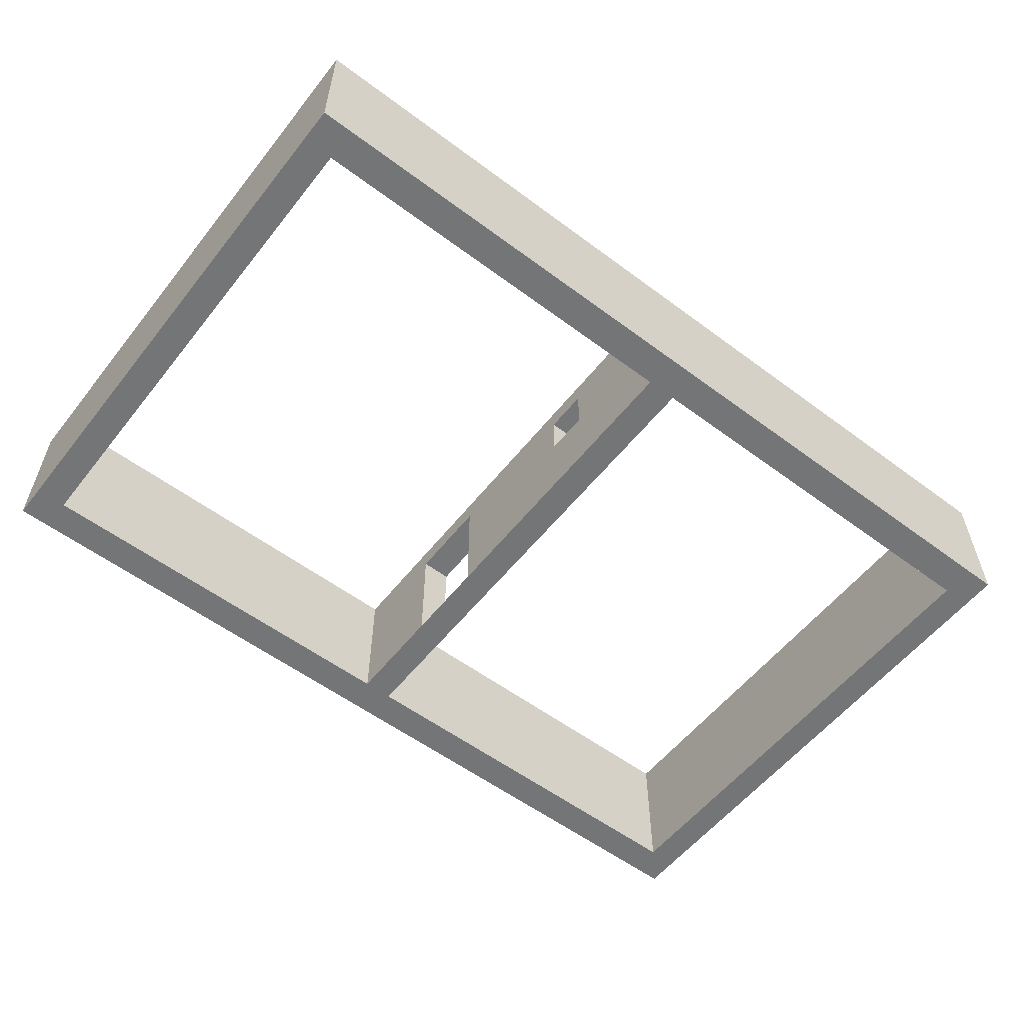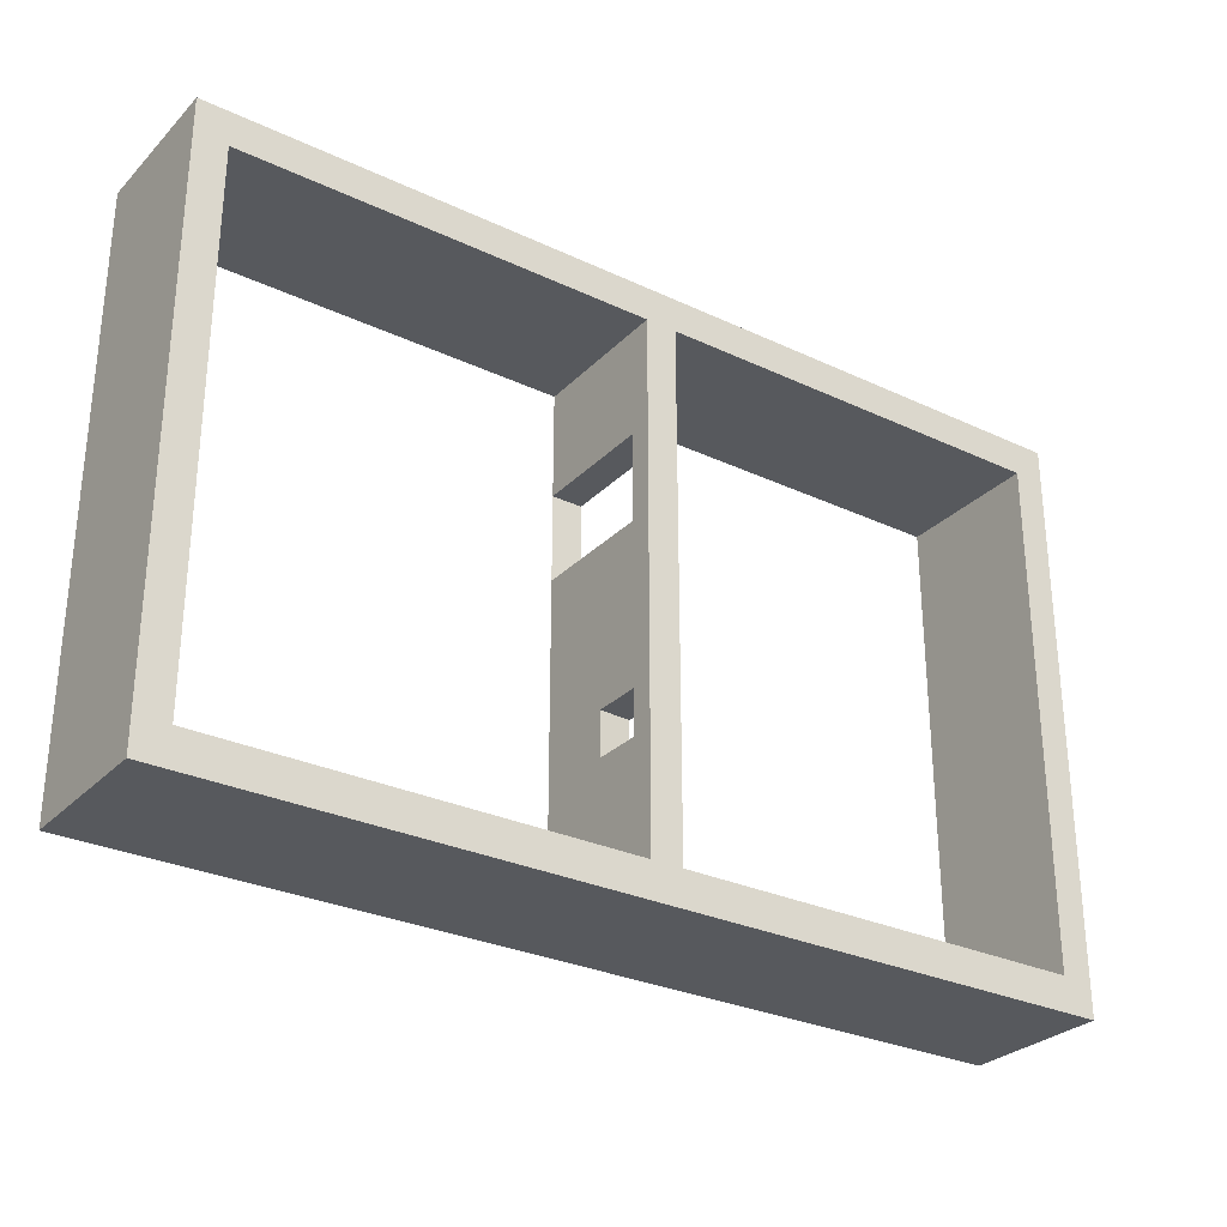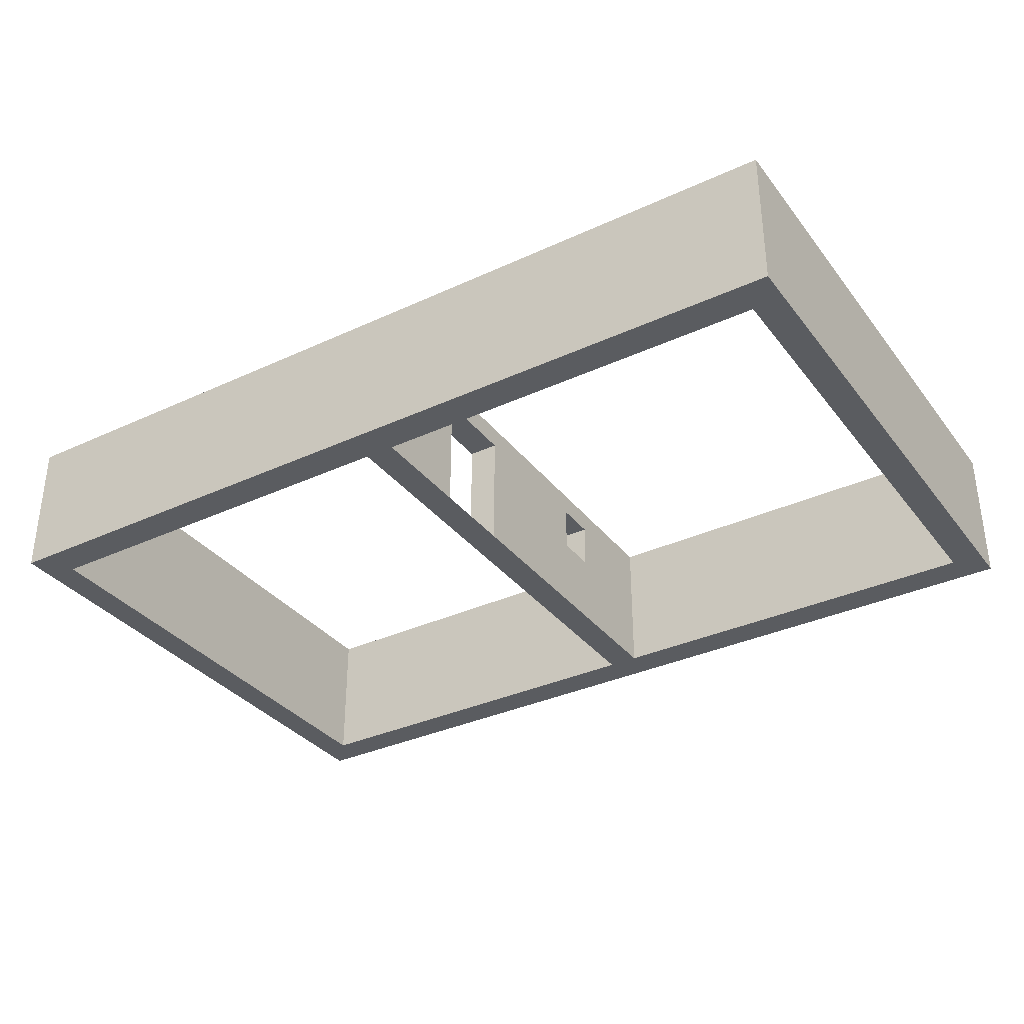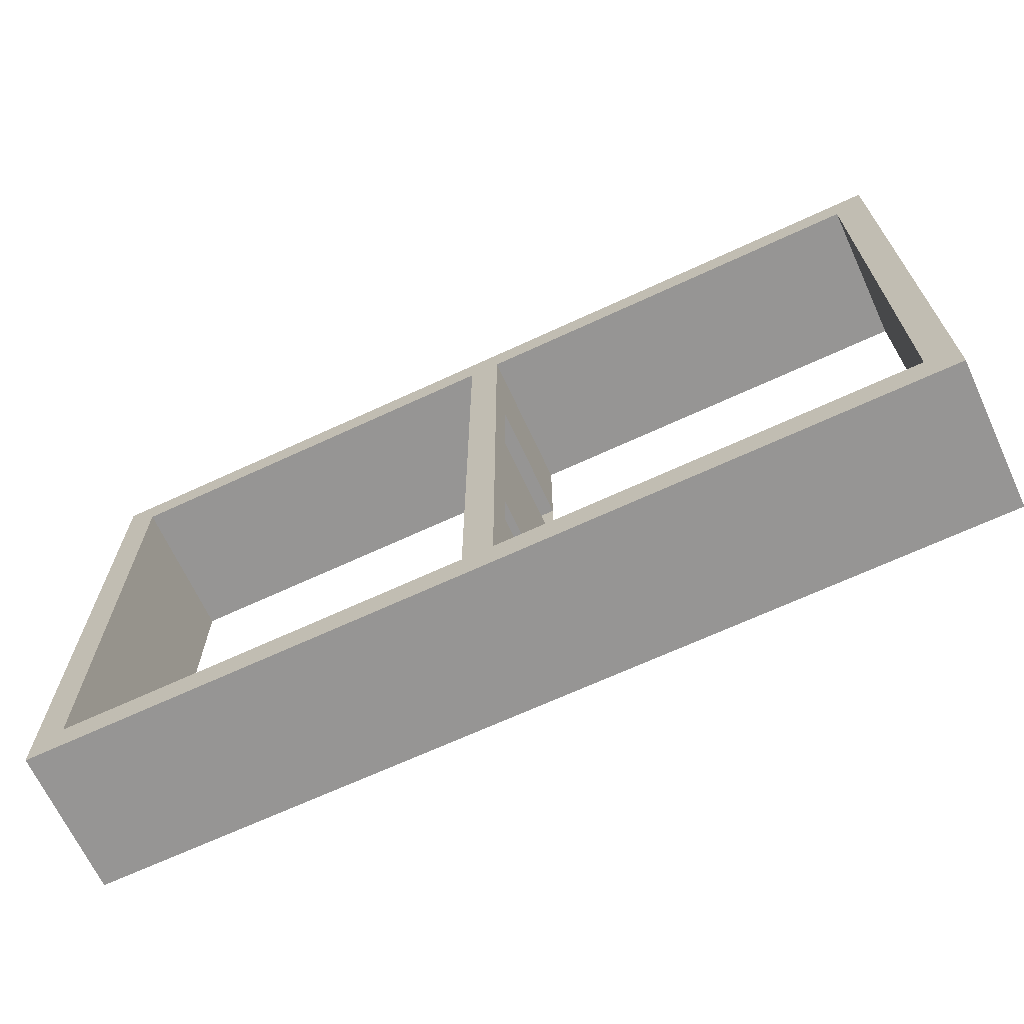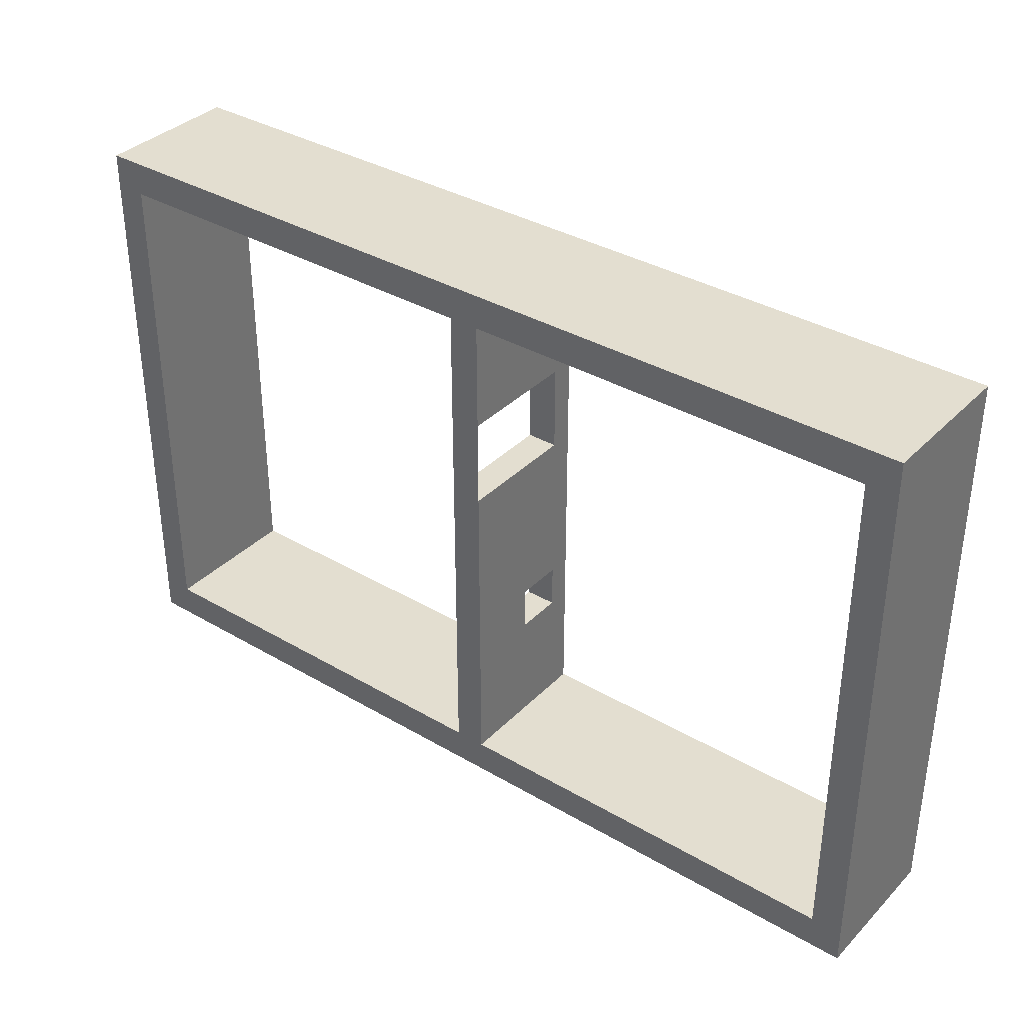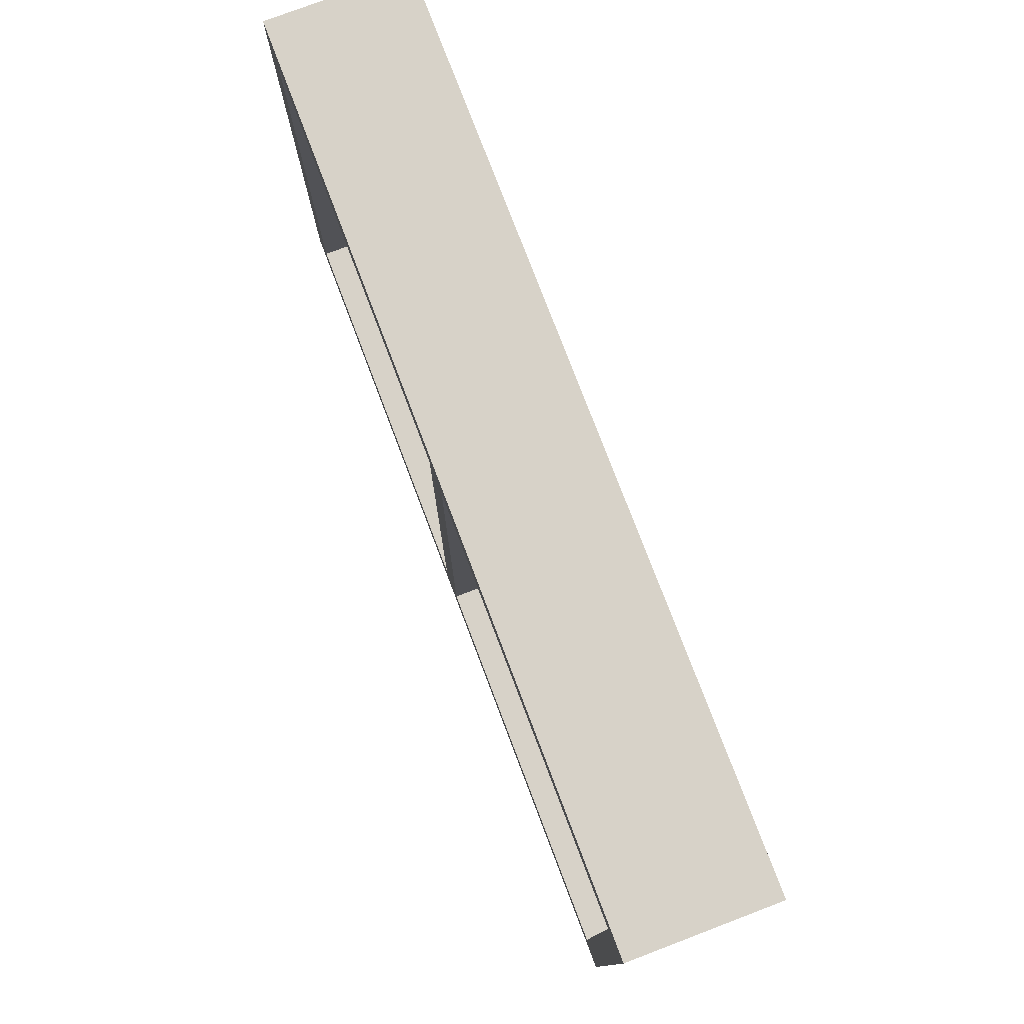
<metadata>
{"format":"obj","ext":"obj","renderer":"f3d","projection":"perspective","resolution":1024,"background":"white","views":[{"elev":-56.5,"azim":142.1,"up":"+Y"},{"elev":-29.1,"azim":145.1,"up":"+Z"},{"elev":-34.2,"azim":32.0,"up":"+Y"},{"elev":-67.6,"azim":-155.1,"up":"+Z"},{"elev":35.8,"azim":37.7,"up":"+Z"},{"elev":77.3,"azim":-110.8,"up":"+Z"}]}
</metadata>
<code>
o Plane_Plane.003
v -0.1027 0.07403 2.166
v 0.1478 0.07403 2.166
v -0.1027 0.07403 1.885
v -3.711 0.07403 2.166
v -3.711 0.07403 1.885
v -3.457 0.07403 2.166
v -3.457 0.07403 1.885
v -3.711 0.07403 -2.328
v -3.457 0.07403 -2.328
v -3.711 0.07403 -2.609
v -3.457 0.07403 -2.609
v -0.1036 0.07403 -2.328
v -0.1072 0.07403 -2.609
v 0.1505 0.07403 -2.328
v 0.1505 0.07403 -2.609
v 3.501 0.07403 -2.328
v 3.501 0.07403 -2.609
v 3.758 0.07403 -2.328
v 3.758 0.07403 -2.609
v 3.501 0.07403 1.885
v 3.758 0.07403 1.885
v 3.501 0.07403 2.166
v 3.758 0.07403 2.166
v 0.1478 0.07403 1.885
v -0.1027 1.278 1.885
v -0.1027 1.278 2.166
v 0.1478 1.278 2.166
v -3.711 1.278 1.885
v -3.711 1.278 2.166
v -3.457 1.278 2.166
v -3.457 1.278 1.885
v -3.457 1.278 -2.328
v -3.711 1.278 -2.328
v -3.457 1.278 -2.609
v -3.711 1.278 -2.609
v -0.1036 1.278 -2.328
v -0.1072 1.278 -2.609
v 0.1505 1.278 -2.328
v 0.1505 1.278 -2.609
v 3.501 1.278 -2.328
v 3.501 1.278 -2.609
v 3.758 1.278 -2.328
v 3.758 1.278 -2.609
v 3.501 1.278 1.885
v 3.758 1.278 1.885
v 3.501 1.278 2.166
v 3.758 1.278 2.166
v 0.1478 1.278 1.885
v 0.1492 0.07403 1.002
v -0.1031 0.07403 1.002
v 0.1492 1.278 1.002
v -0.1031 1.278 1.002
v 0.1495 0.07403 0.2852
v 0.1495 1.278 0.2852
v -0.1032 0.07403 0.2852
v -0.1032 1.278 0.2852
v 0.15 0.07403 -1.021
v 0.15 1.278 -1.021
v -0.1034 0.07403 -1.021
v -0.1034 1.278 -1.021
v 0.1501 0.07403 -1.383
v 0.1501 1.278 -1.383
v -0.1035 0.07403 -1.383
v -0.1035 1.278 -1.383
v 3.501 1.089 -2.328
v 0.1505 1.089 -2.328
v 0.1478 1.089 1.885
v 3.501 1.089 1.885
v 0.1492 1.089 1.002
v 0.1495 1.089 0.2852
v 0.15 1.089 -1.021
v 0.1501 1.089 -1.383
v 0.1505 0.6994 -2.328
v 0.1478 0.6994 1.885
v 3.501 0.6994 1.885
v 3.501 0.6994 -2.328
v 0.1492 0.6994 1.002
v 0.1495 0.6994 0.2852
v 0.15 0.6994 -1.021
v 0.1501 0.6994 -1.383
v -0.1036 0.6859 -2.328
v -3.457 0.6859 -2.328
v -3.457 0.6859 1.885
v -0.1027 0.6859 1.885
v -0.1031 0.6859 1.002
v -0.1032 0.6859 0.2852
v -0.1034 0.6859 -1.021
v -0.1035 0.6859 -1.383
v -0.1036 1.087 -2.328
v -0.1027 1.087 1.885
v -0.1031 1.087 1.002
v -0.1032 1.087 0.2852
v -0.1034 1.087 -1.021
v -0.1035 1.087 -1.383
v -3.457 1.087 -2.328
v -3.457 1.087 1.885
f 1 3 24 2
f 6 4 5 7
f 1 6 7 3
f 5 8 9 7
f 8 10 11 9
f 11 13 12 9
f 13 15 14 12
f 15 17 16 14
f 17 19 18 16
f 18 21 20 16
f 21 23 22 20
f 22 2 24 20
f 63 12 14 61
f 26 27 48 25
f 30 31 28 29
f 26 25 31 30
f 28 31 32 33
f 33 32 34 35
f 34 32 36 37
f 37 36 38 39
f 39 38 40 41
f 41 40 42 43
f 42 40 44 45
f 45 44 46 47
f 46 44 48 27
f 64 62 38 36
f 66 65 40 38
f 2 22 46 27
f 13 11 34 37
f 23 21 45 47
f 18 19 43 42
f 1 2 27 26
f 95 89 36 32
f 8 5 28 33
f 19 17 41 43
f 5 4 29 28
f 72 66 38 62
f 96 95 32 31
f 6 1 26 30
f 15 13 37 39
f 68 67 48 44
f 11 10 35 34
f 91 90 25 52
f 10 8 33 35
f 21 18 42 45
f 4 6 30 29
f 65 68 44 40
f 90 96 31 25
f 17 15 39 41
f 22 23 47 46
f 92 91 52 56
f 67 69 51 48
f 25 48 51 52
f 3 50 49 24
f 93 92 56 60
f 69 70 54 51
f 52 51 54 56
f 50 55 53 49
f 94 93 60 64
f 70 71 58 54
f 56 54 58 60
f 55 59 57 53
f 89 94 64 36
f 71 72 62 58
f 60 58 62 64
f 59 63 61 57
f 78 79 71 70
f 74 77 69 67
f 76 75 68 65
f 75 74 67 68
f 80 73 66 72
f 73 76 65 66
f 14 16 76 73
f 61 14 73 80
f 20 24 74 75
f 16 20 75 76
f 24 49 77 74
f 53 57 79 78
f 57 61 80 79
f 12 63 88 81
f 63 59 87 88
f 59 55 86 87
f 3 7 83 84
f 50 3 84 85
f 7 9 82 83
f 9 12 81 82
f 81 88 94 89
f 87 86 92 93
f 84 83 96 90
f 85 84 90 91
f 83 82 95 96
f 82 81 89 95
f 55 53 78 86
f 86 78 70 92
f 92 70 69 91
f 91 69 77 85
f 85 77 49 50
f 71 93 94 72
f 72 94 88 80
f 80 88 87 79
f 79 87 93 71

</code>
